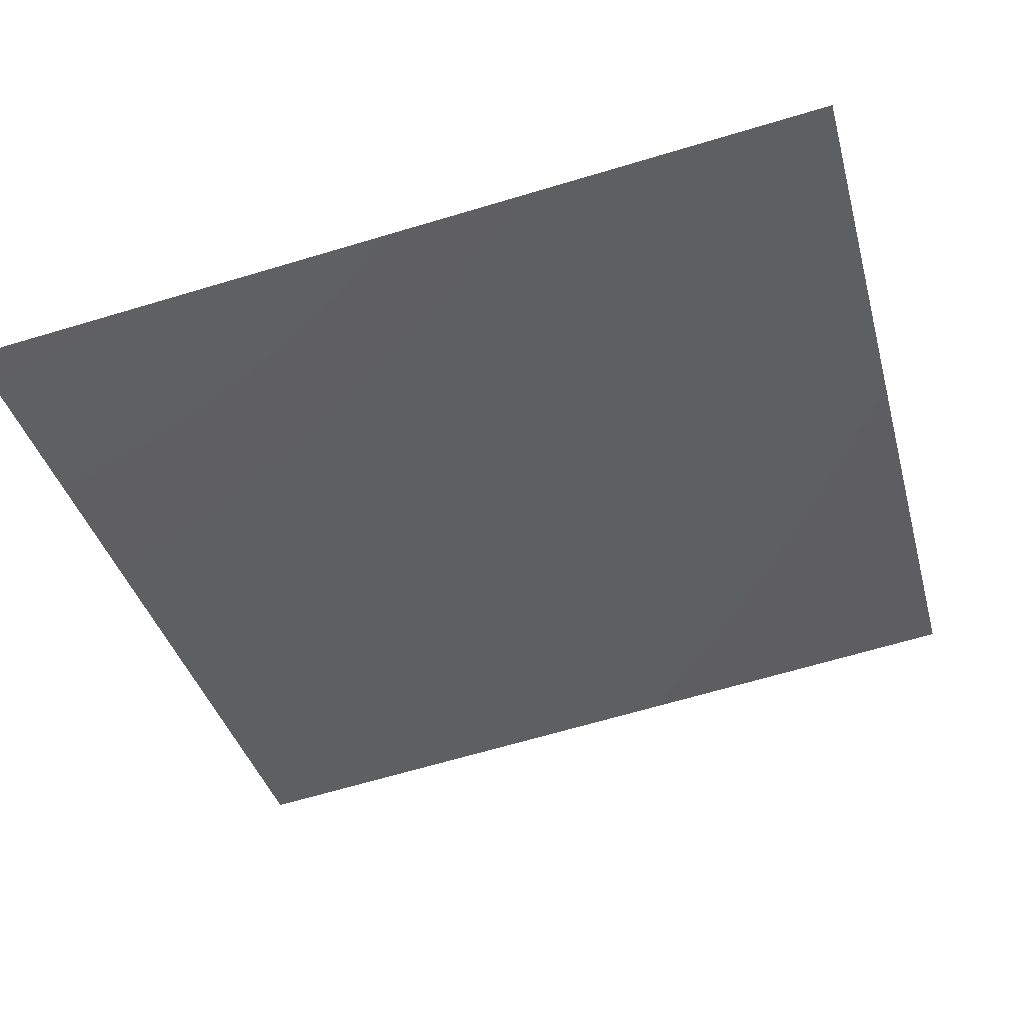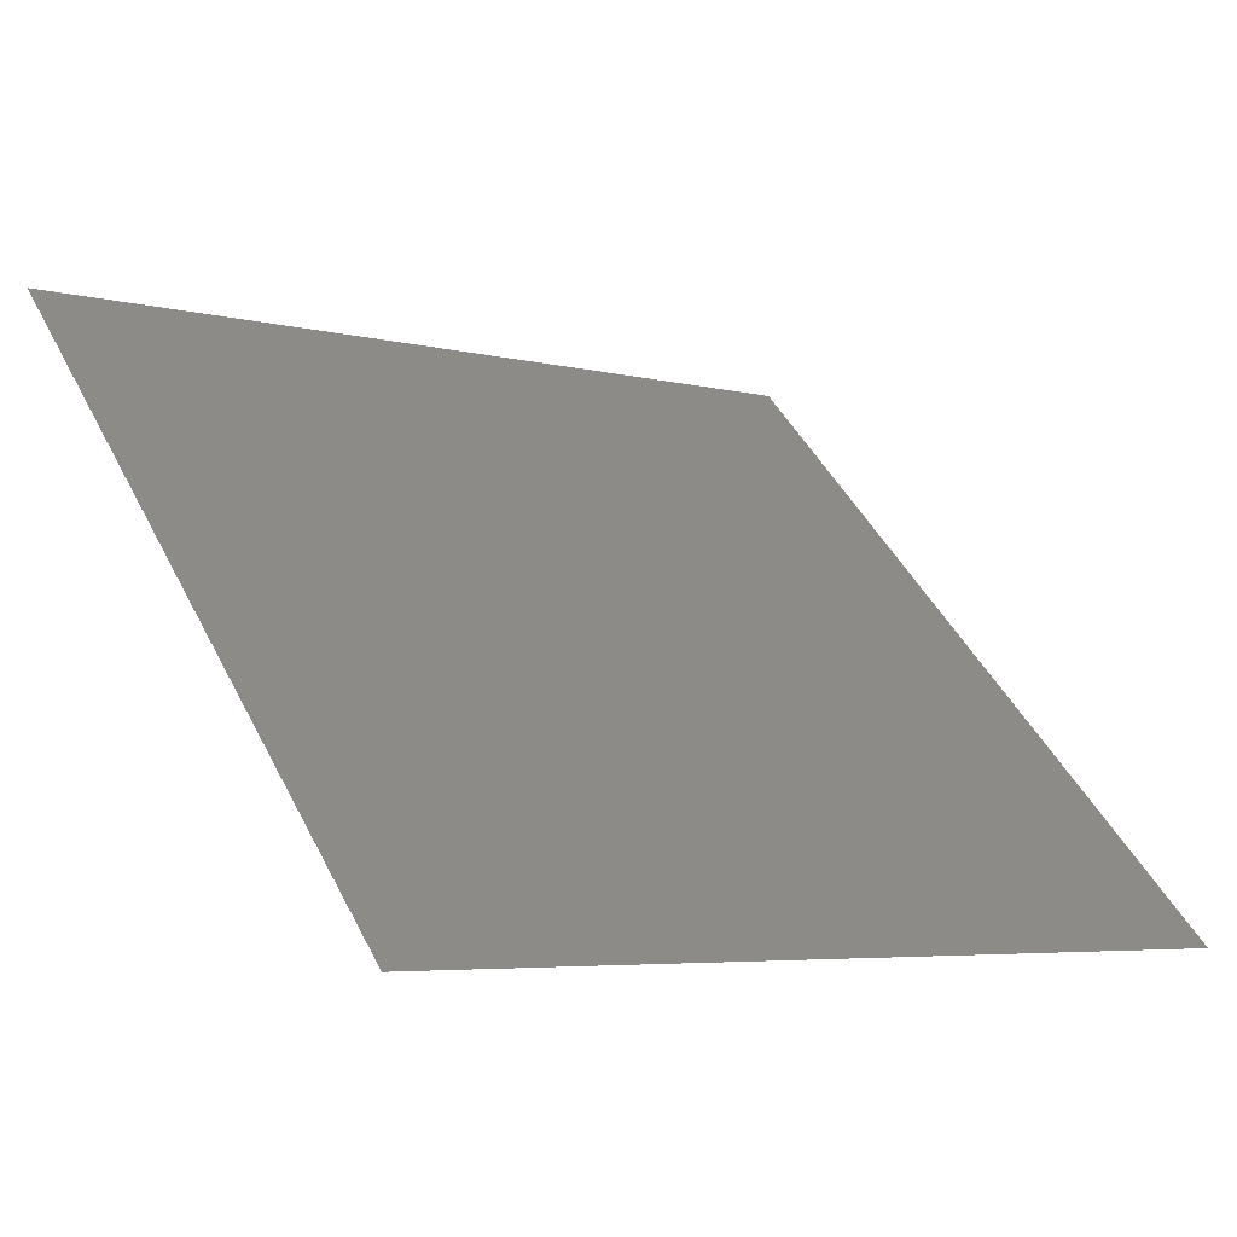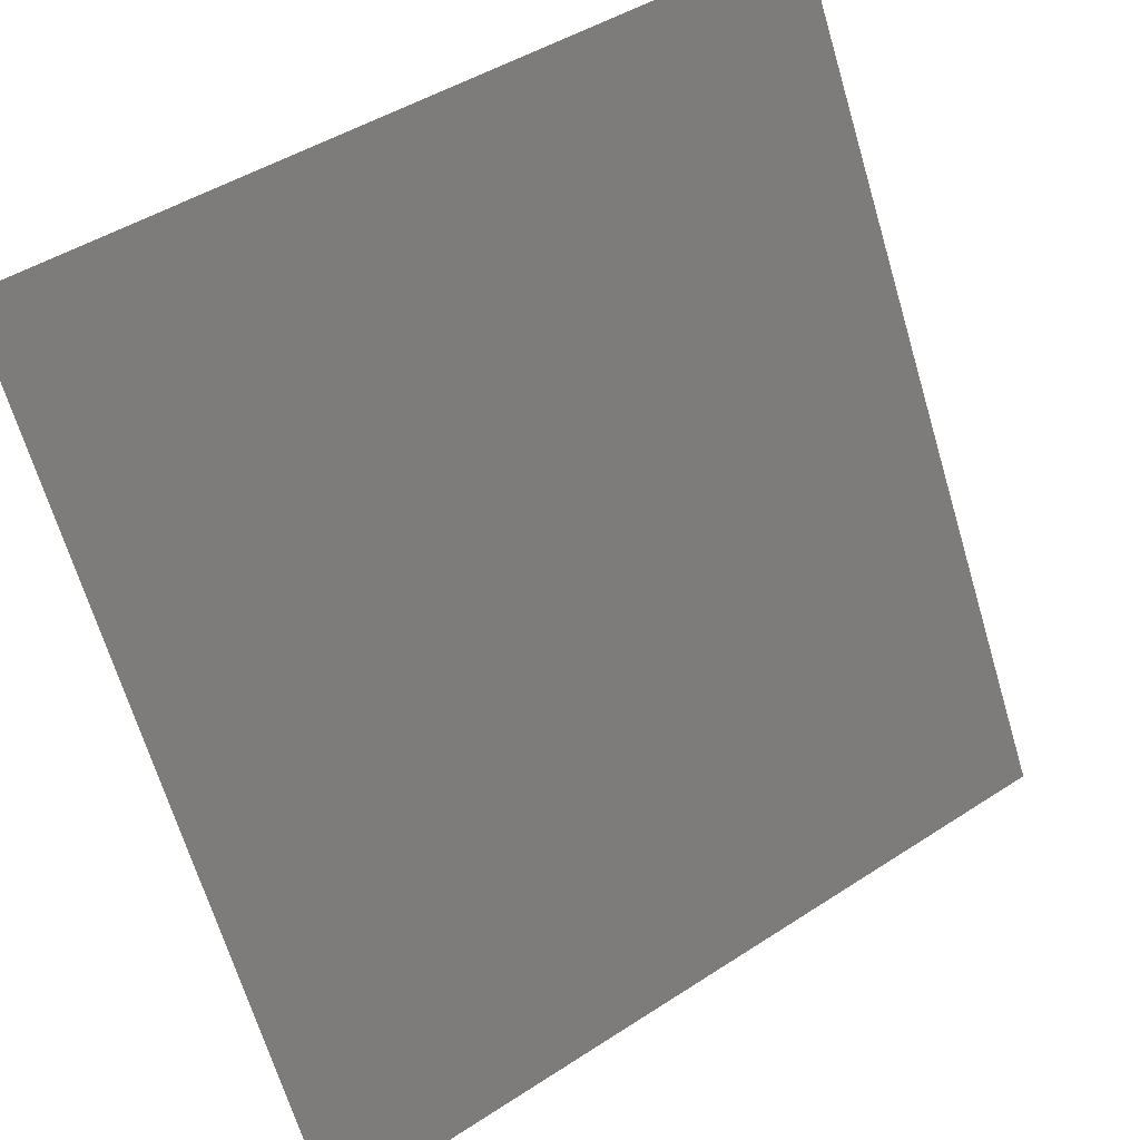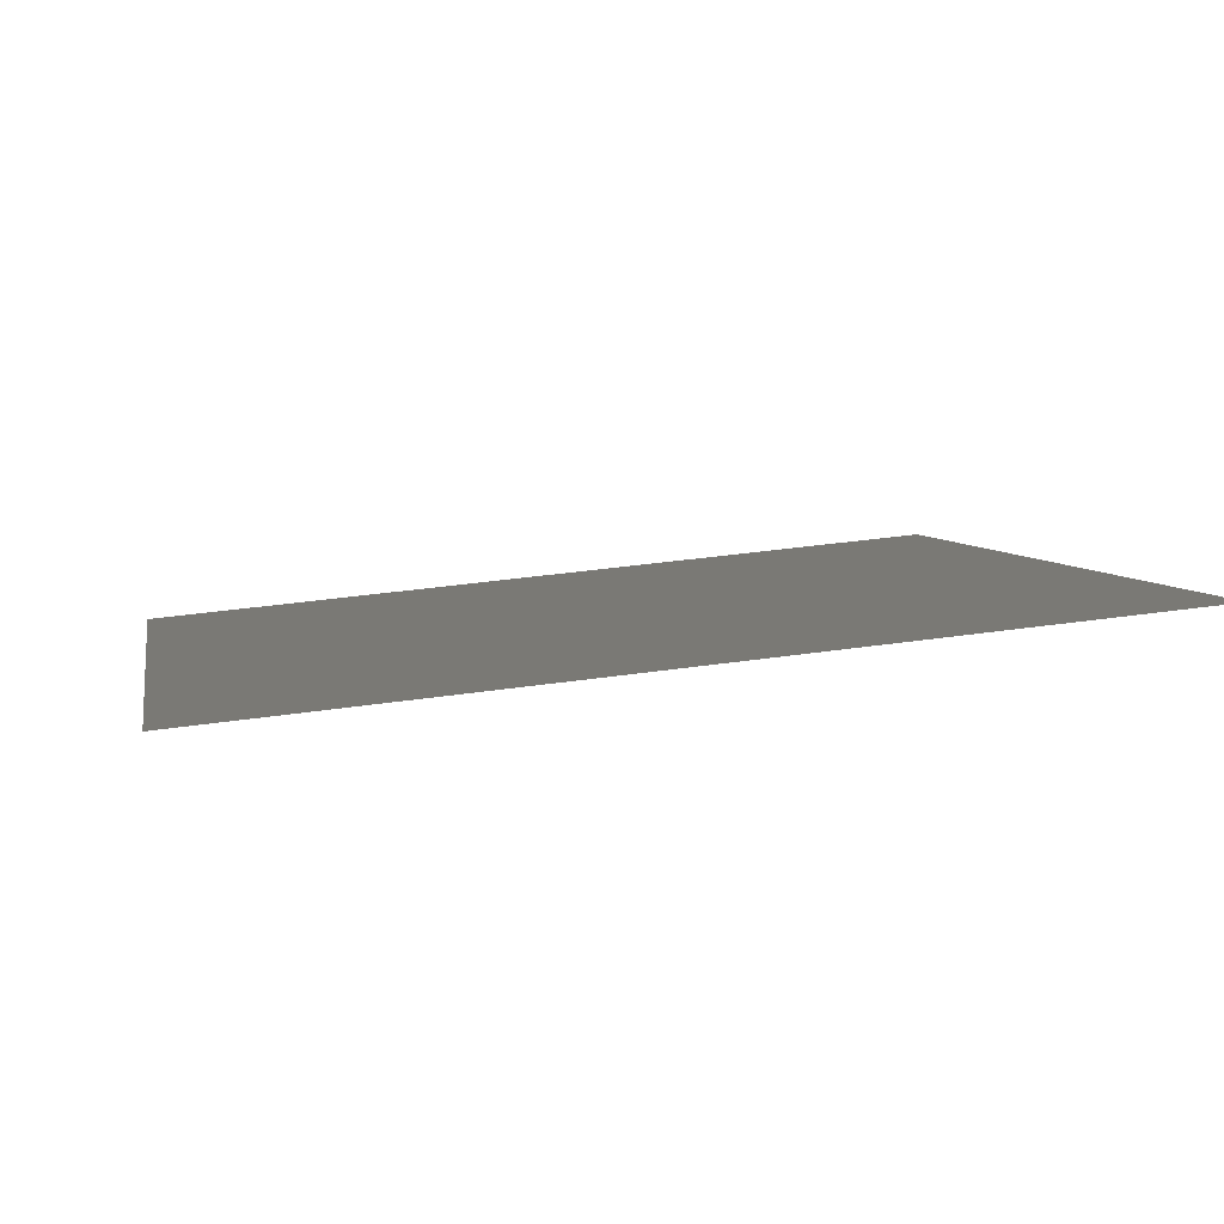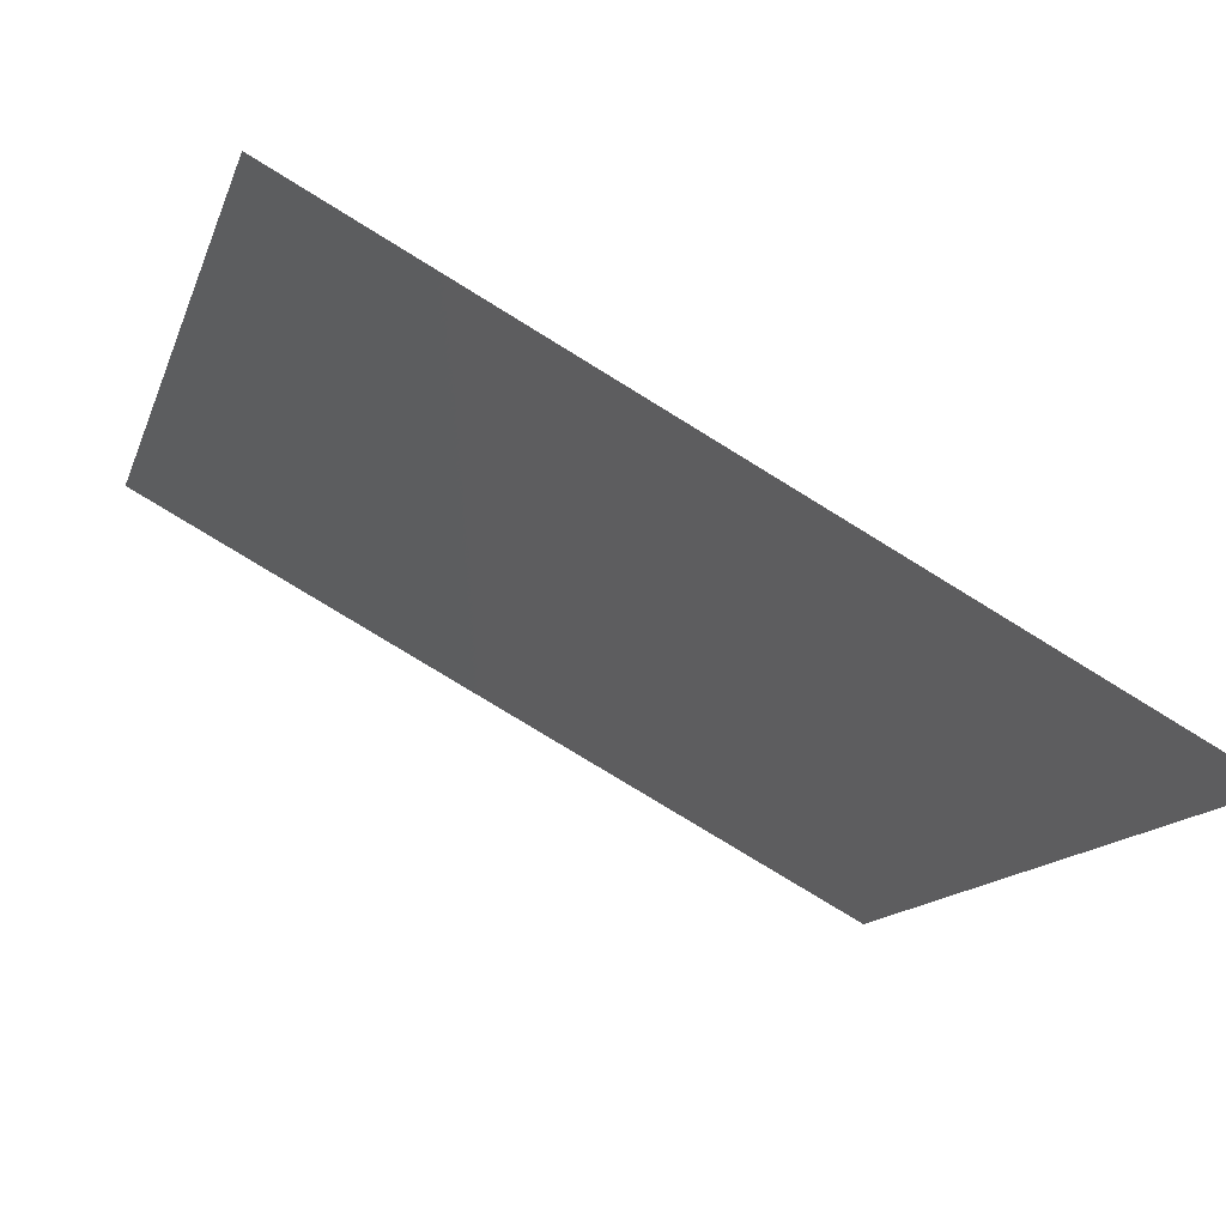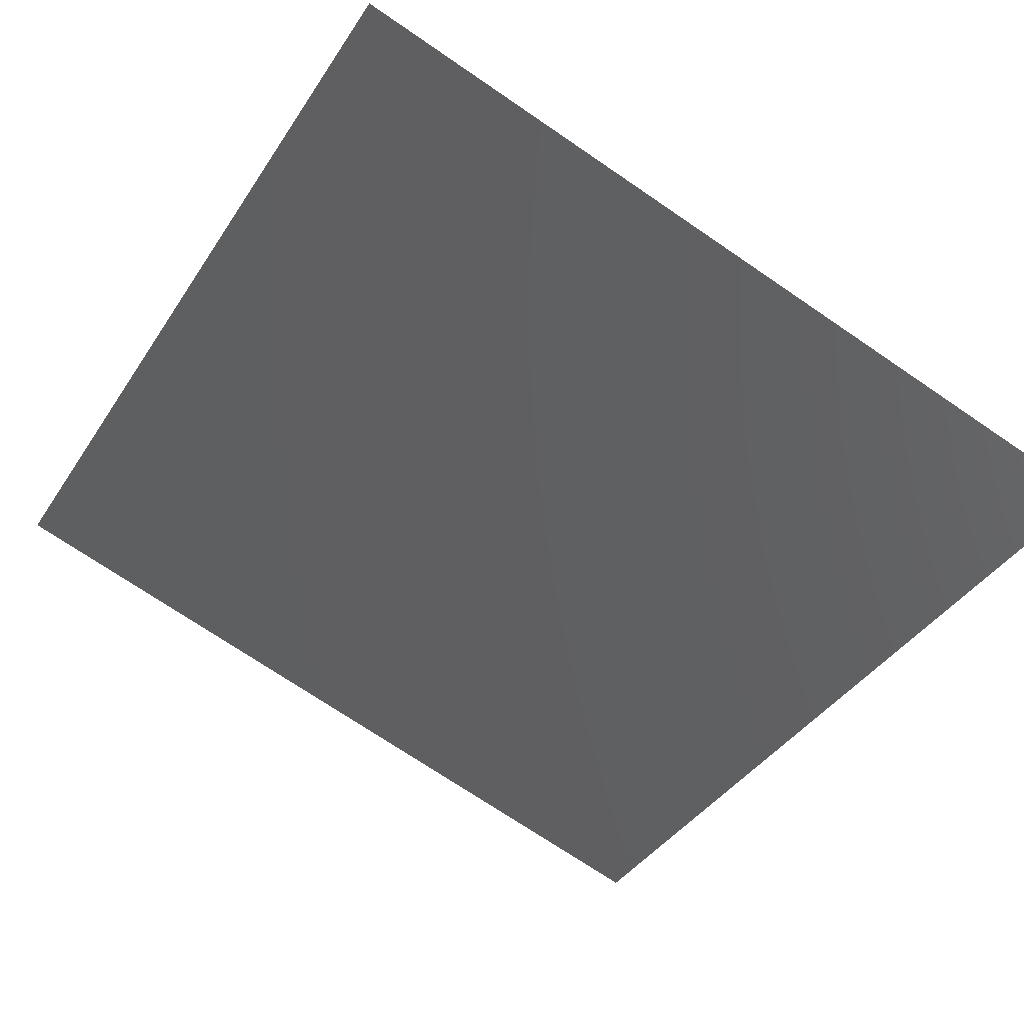
<metadata>
{"format":"stl","ext":"stl","renderer":"f3d","projection":"perspective","resolution":1024,"background":"white","views":[{"elev":-67.1,"azim":-163.4,"up":"+Y"},{"elev":45.8,"azim":64.2,"up":"+Y"},{"elev":45.5,"azim":-36.9,"up":"+Z"},{"elev":34.1,"azim":-11.4,"up":"+Y"},{"elev":-77.9,"azim":-31.6,"up":"+Z"},{"elev":-72.3,"azim":145.8,"up":"+Y"}]}
</metadata>
<code>
# stl→obj: 4 verts, 2 faces
v 10.21 28.67 24.59
v 10.22 25.76 19.23
v 16.04 28.67 24.59
v 16.04 25.76 19.23
f 1 2 3
f 2 3 4

</code>
